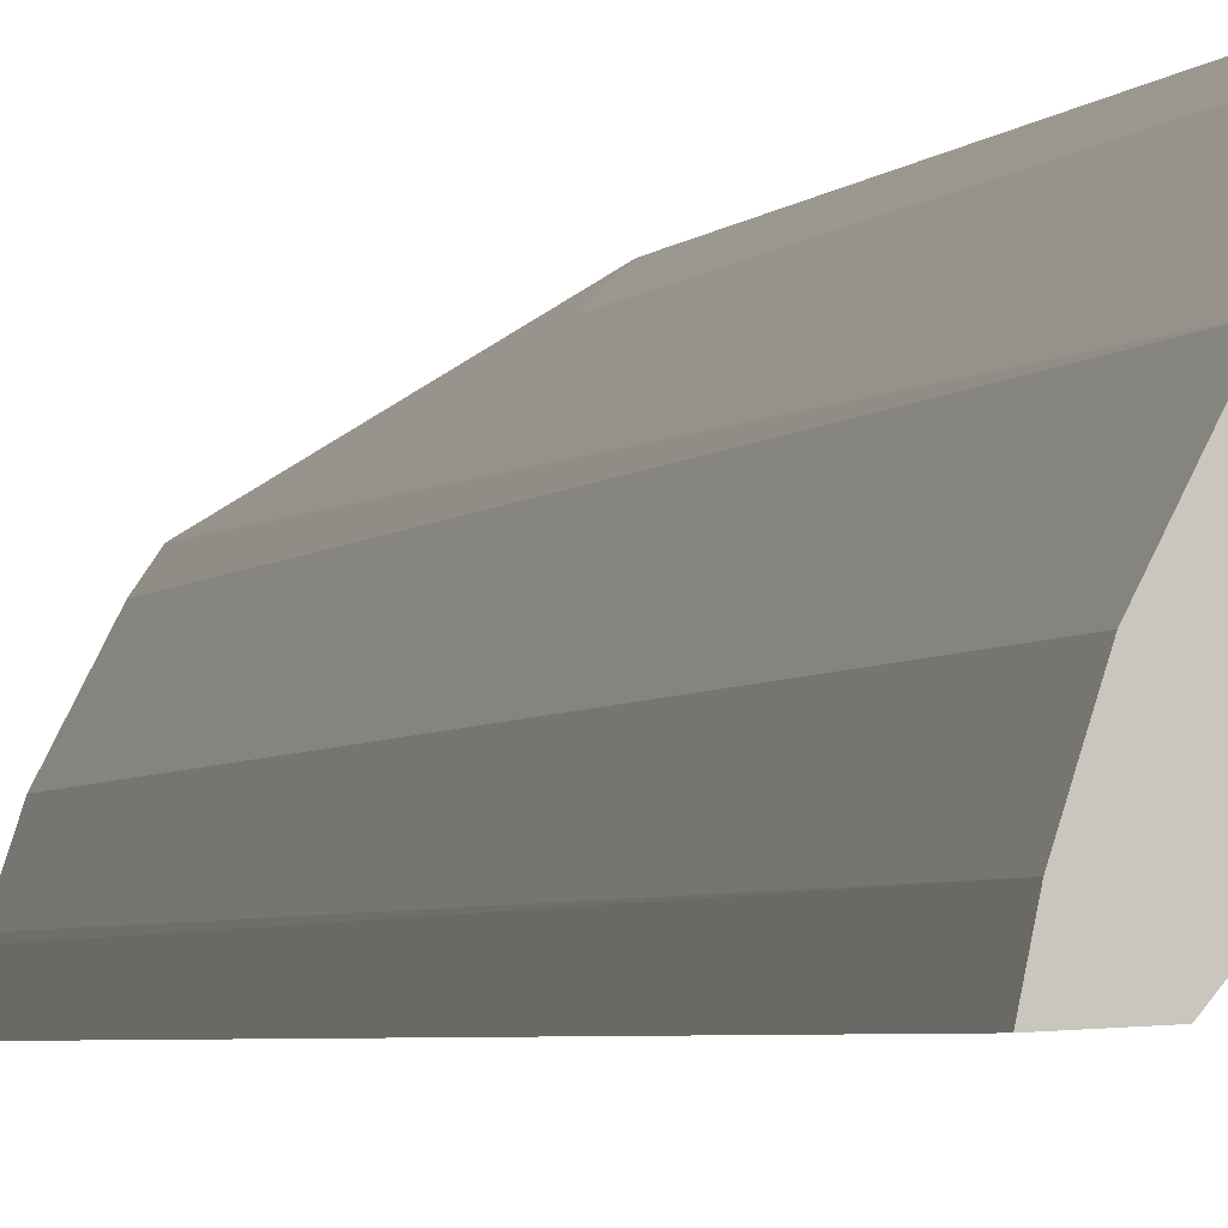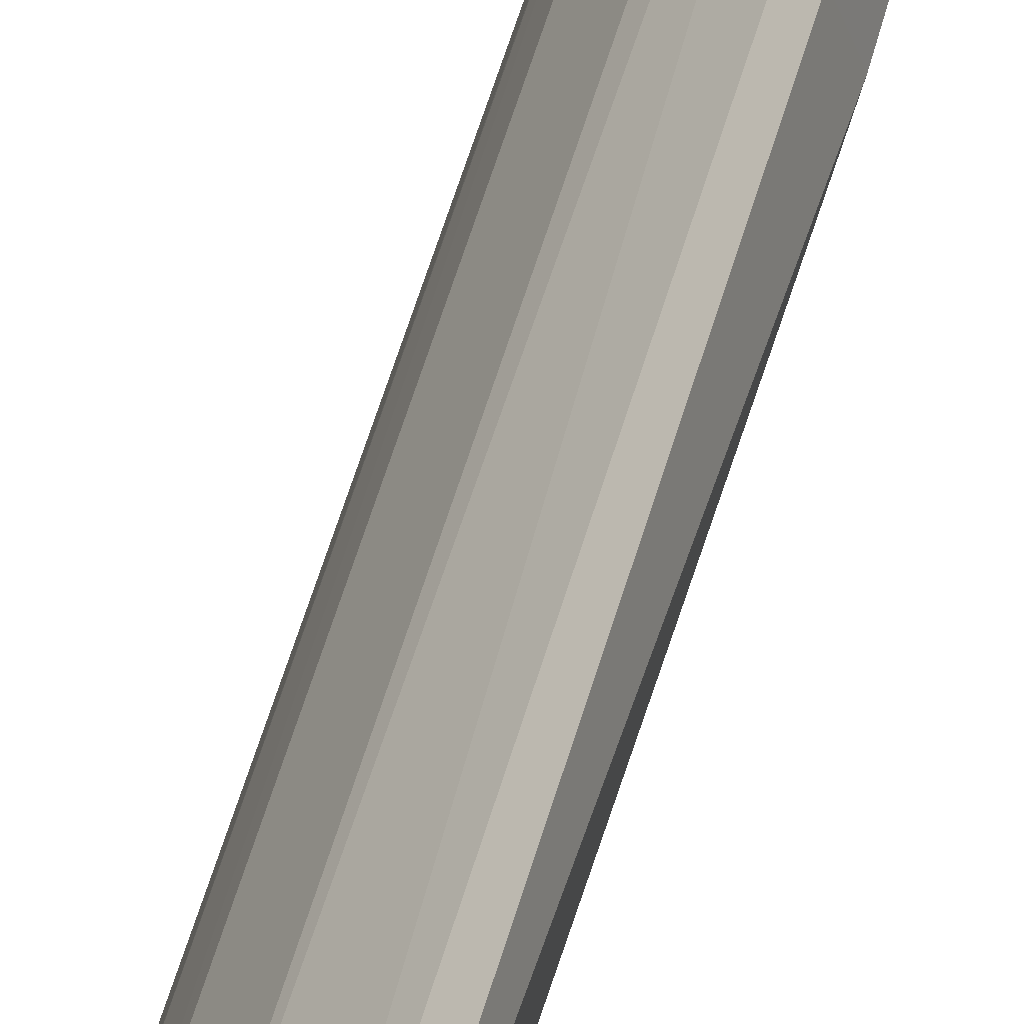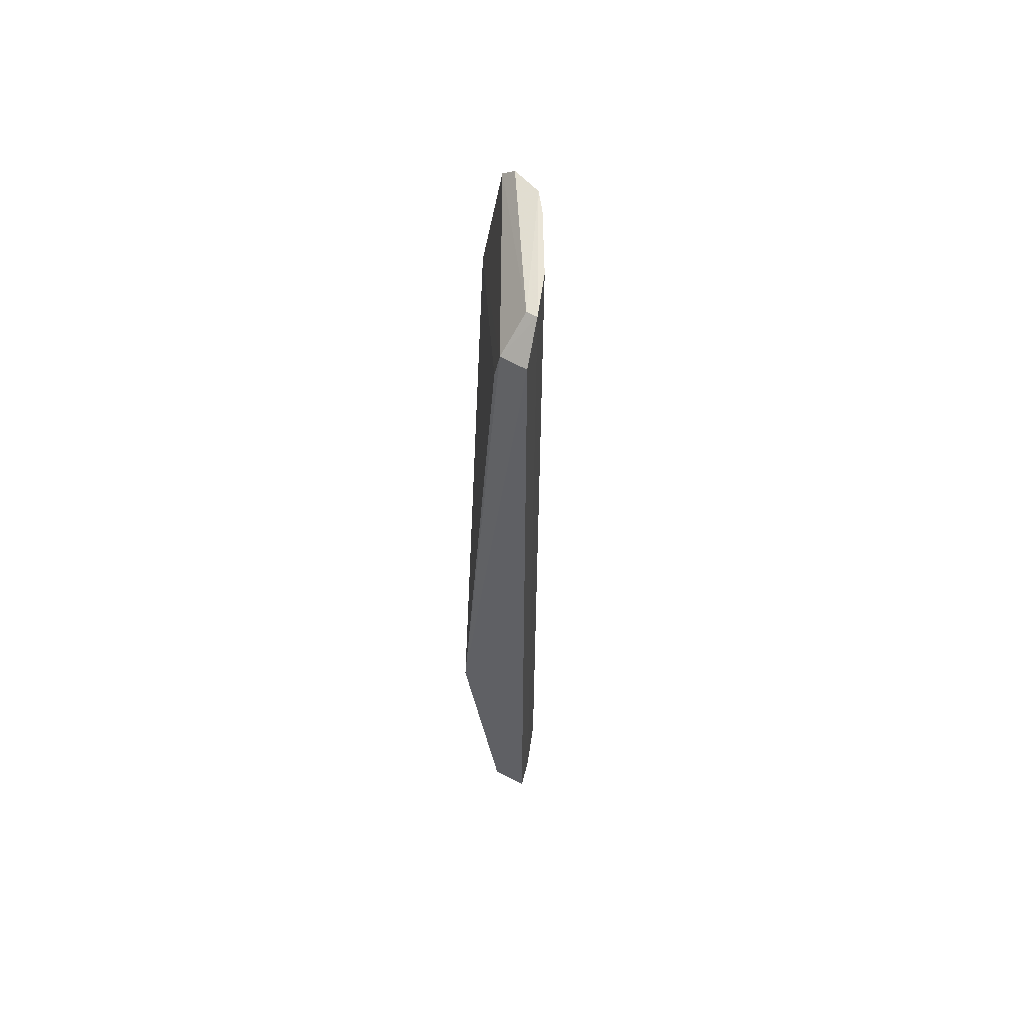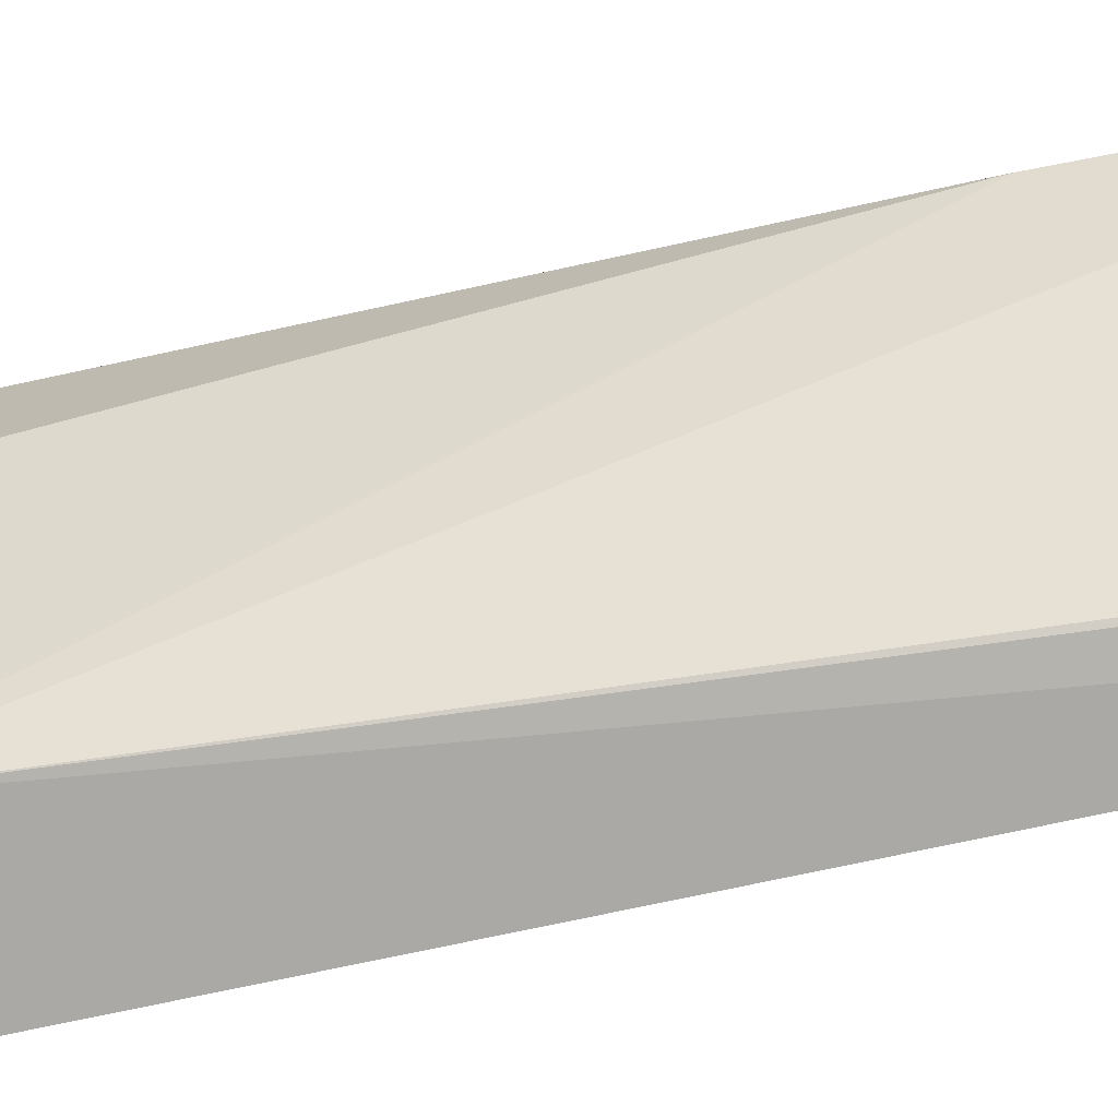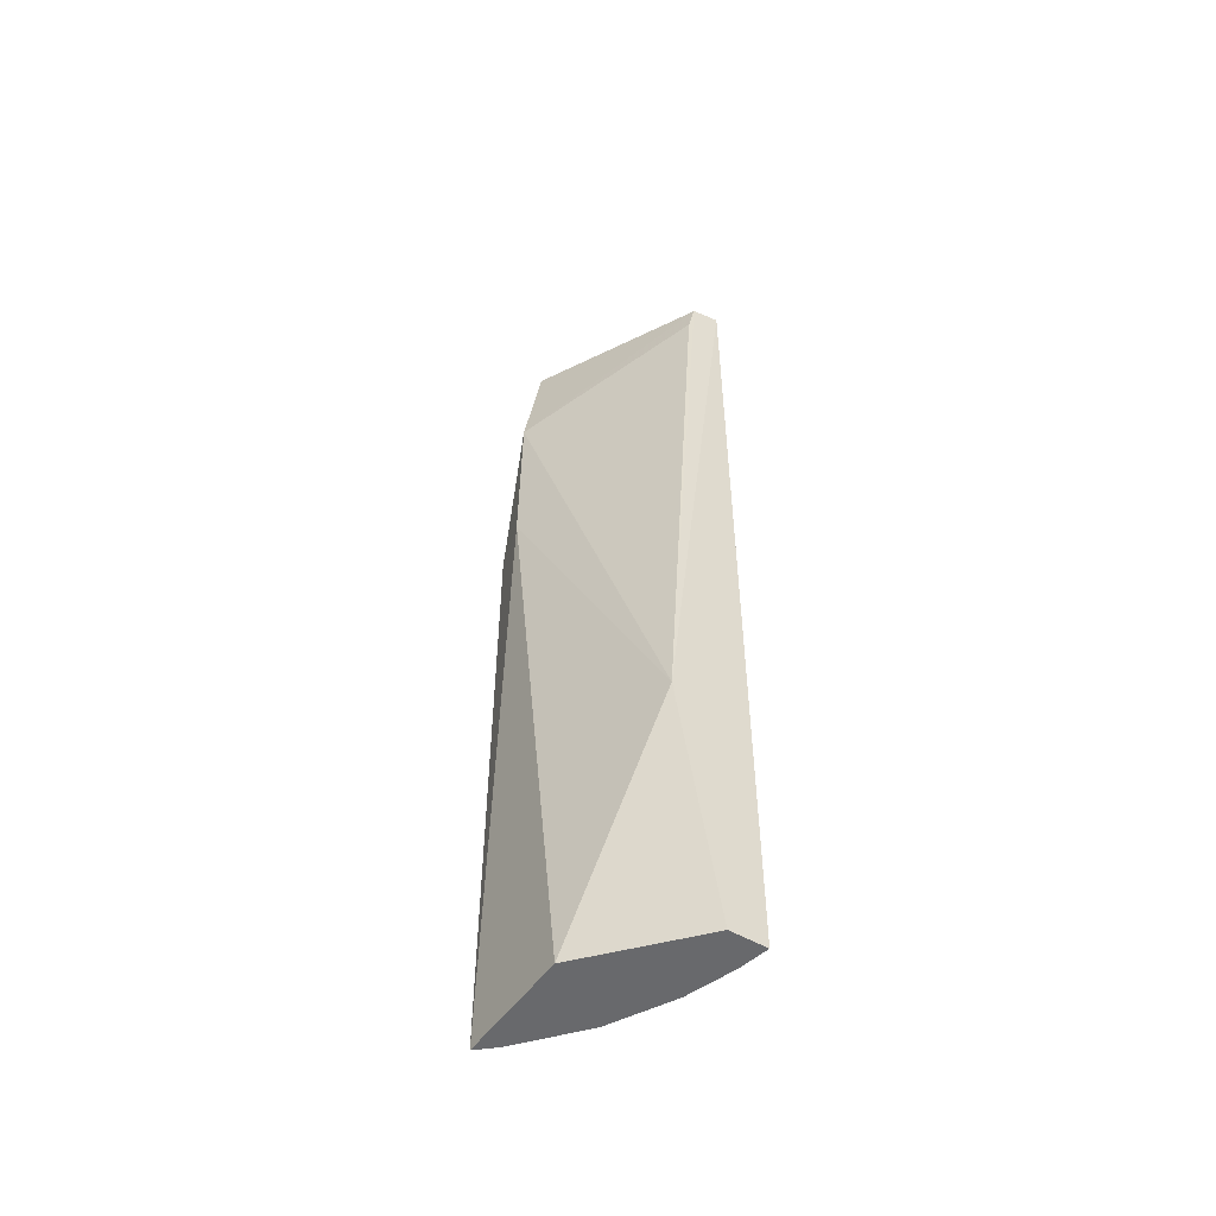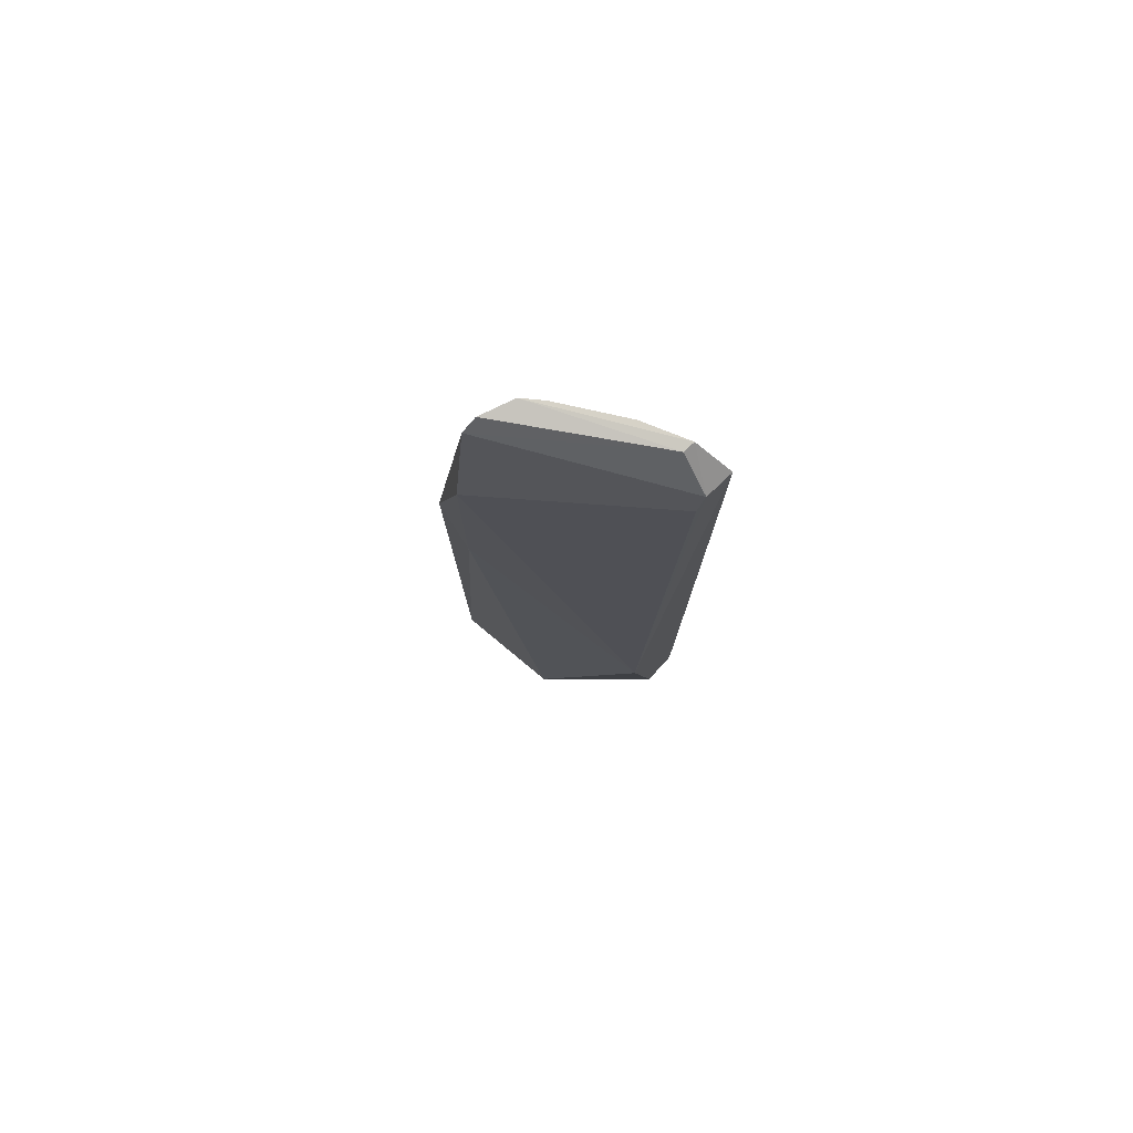
<metadata>
{"format":"obj","ext":"obj","renderer":"f3d","projection":"perspective","resolution":1024,"background":"white","views":[{"elev":-3.4,"azim":162.7,"up":"+Y"},{"elev":66.1,"azim":-162.5,"up":"+Y"},{"elev":59.2,"azim":26.2,"up":"+Z"},{"elev":-72.9,"azim":-77.9,"up":"+Y"},{"elev":-52.7,"azim":-34.5,"up":"+Z"},{"elev":78.5,"azim":-50.2,"up":"+Z"}]}
</metadata>
<code>
v 0.4957 0.0535 0.4075
v 0.4957 0.0535 -0.4334
v 0.4467 0.1813 -0.4334
v 0.3947 0.2145 0.4173
v 0.4253 0.05662 -0.2004
v 0.4467 0.1813 0.4334
v 0.4759 0.1246 -0.4334
v 0.4647 0.05861 0.3753
v 0.3864 0.146 -0.4334
v 0.3861 0.2518 0.1348
v 0.4789 0.08586 0.4321
v 0.4891 0.08457 0.4334
v 0.4706 0.05679 0.4051
v 0.3763 0.212 0.301
v 0.4621 0.05513 -0.4334
v 0.4021 0.2368 -0.4334
v 0.4353 0.1979 0.4334
v 0.49 0.08094 -0.4334
v 0.4759 0.1246 0.4334
v 0.3722 0.2076 0.1348
v 0.4075 0.2117 0.4295
v 0.4021 0.2368 0.1348
v 0.49 0.08094 0.4075
v 0.3861 0.2518 -0.4334
f 5 2 1
f 7 2 3
f 7 3 6
f 9 3 2
f 13 8 5
f 13 5 1
f 13 12 11
f 13 1 12
f 13 11 4
f 14 5 8
f 14 4 10
f 14 13 4
f 14 8 13
f 15 9 2
f 15 2 5
f 15 5 9
f 16 3 9
f 17 6 3
f 17 3 16
f 17 12 6
f 17 11 12
f 18 1 2
f 18 2 7
f 18 7 12
f 19 12 7
f 19 7 6
f 19 6 12
f 20 9 5
f 20 5 14
f 20 14 10
f 21 17 10
f 21 10 4
f 21 4 11
f 21 11 17
f 22 17 16
f 22 16 10
f 22 10 17
f 23 18 12
f 23 12 1
f 23 1 18
f 24 16 9
f 24 9 20
f 24 20 10
f 24 10 16

</code>
